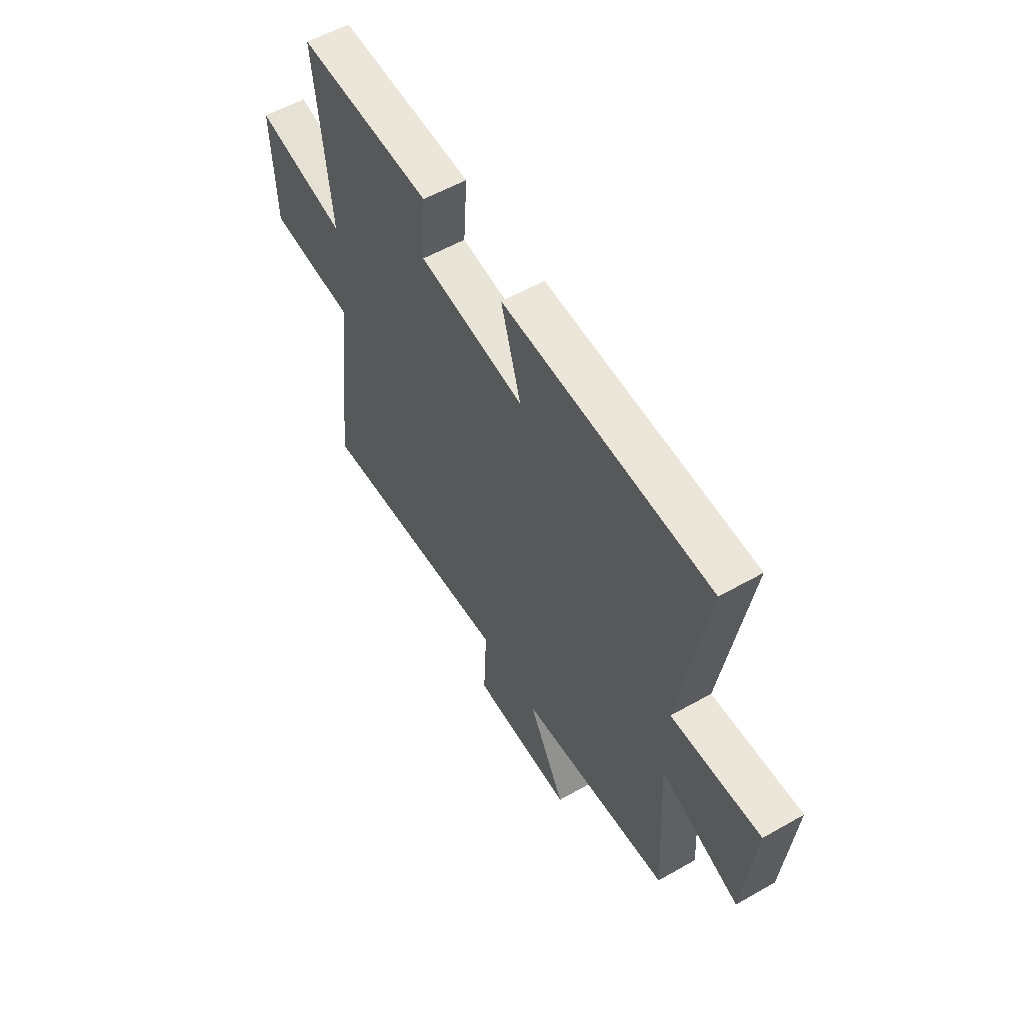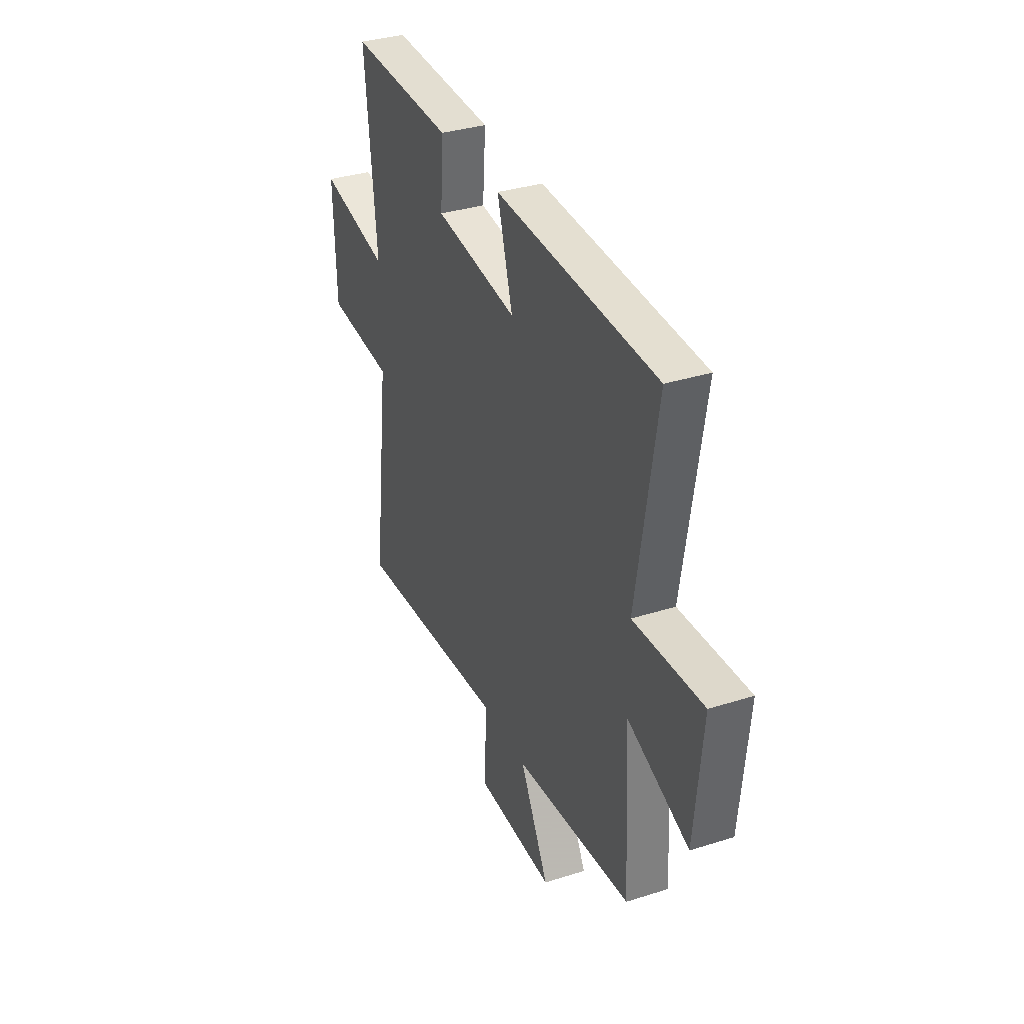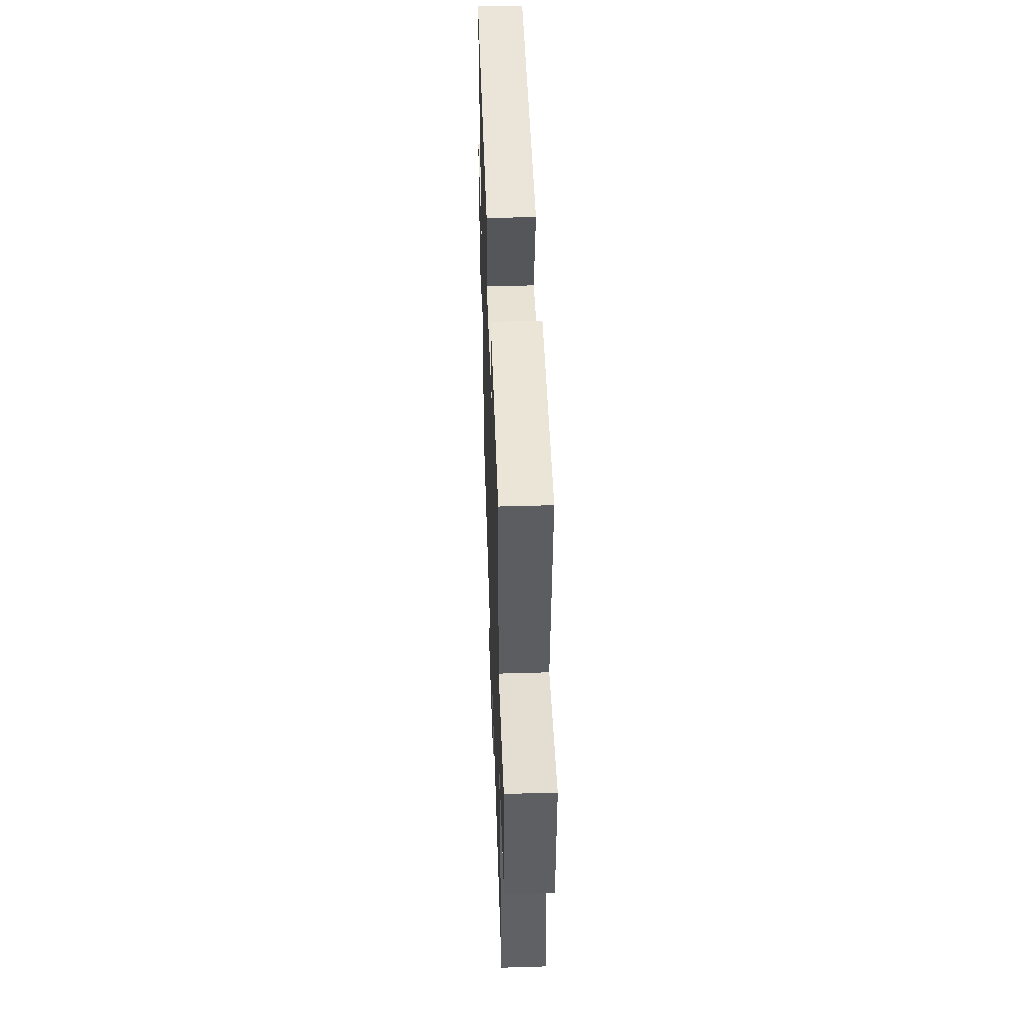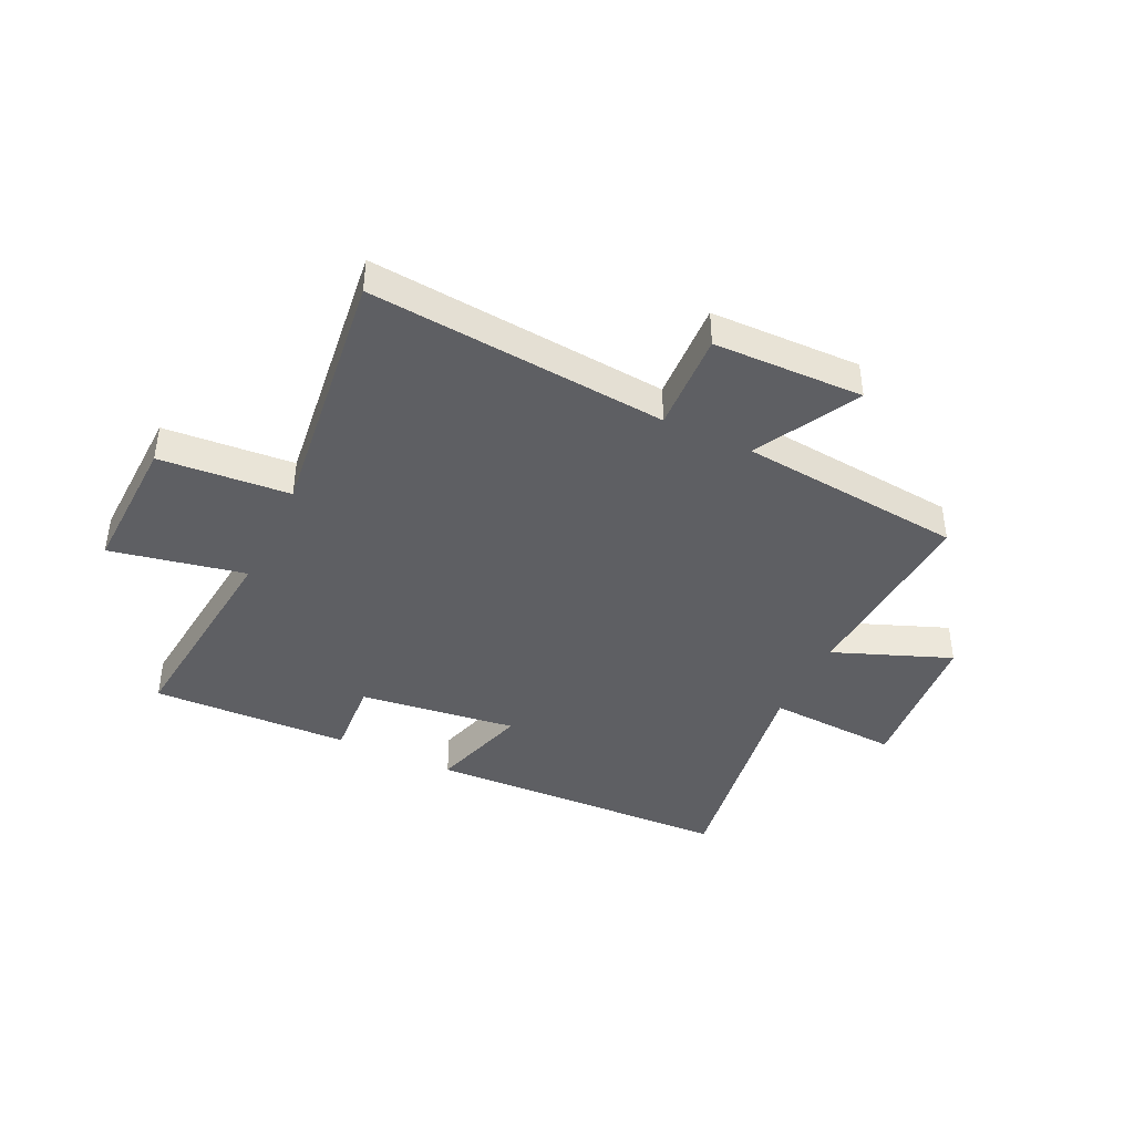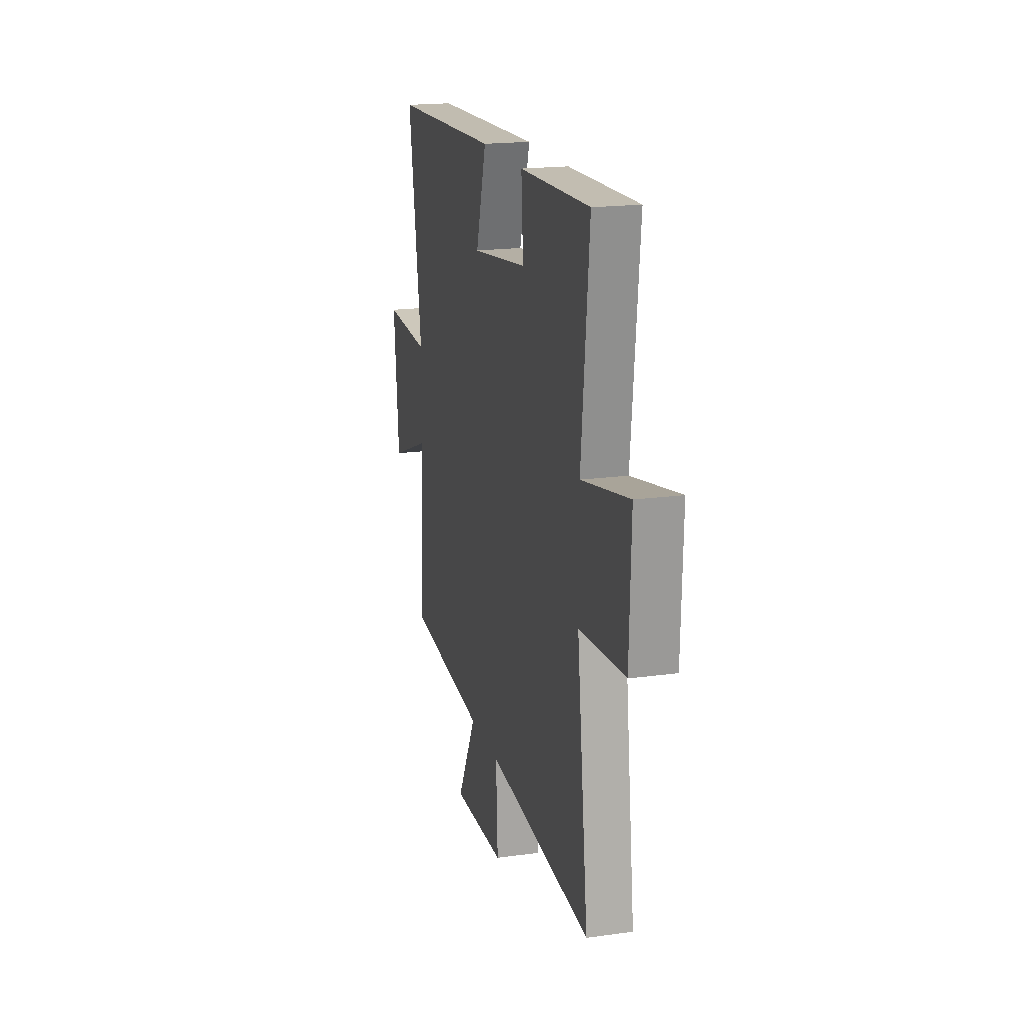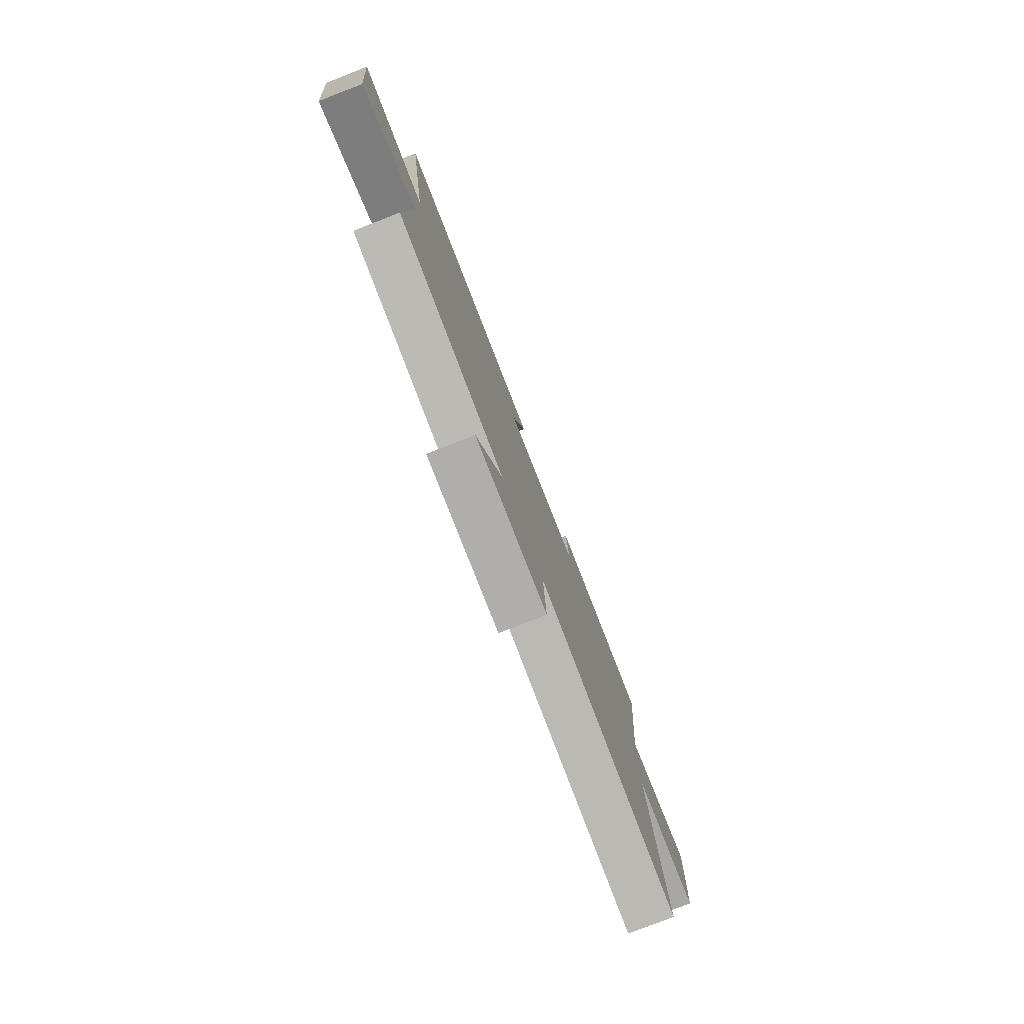
<metadata>
{"format":"obj","ext":"obj","renderer":"f3d","projection":"perspective","resolution":1024,"background":"white","views":[{"elev":56.2,"azim":-120.8,"up":"+Z"},{"elev":34.4,"azim":-113.1,"up":"+Z"},{"elev":47.5,"azim":88.1,"up":"+Z"},{"elev":-41.5,"azim":154.4,"up":"+Y"},{"elev":18.8,"azim":75.3,"up":"+Z"},{"elev":-78.8,"azim":-68.8,"up":"+Z"}]}
</metadata>
<code>
v 0.557 0.07 -0.546
v 0.033 0.07 -0.5
v 0.042 0.07 -0.676
v -0.222 0.07 -0.682
v -0.125 0.07 -0.5
v -0.52 0.07 -0.461
v -0.5 0.07 -0.117
v -0.706 0.07 -0.198
v -0.732 0.07 0.074
v -0.5 0.07 0.061
v -0.567 0.07 0.479
v -0.027 0.07 0.5
v -0.079 0.07 0.324
v 0.199 0.07 0.36
v 0.189 0.07 0.5
v 0.539 0.07 0.511
v 0.5 0.07 0.128
v 0.737 0.07 0.176
v 0.729 0.07 -0.072
v 0.5 0.07 -0.09
v 0.557 0 -0.546
v 0.033 0 -0.5
v 0.042 0 -0.676
v -0.222 0 -0.682
v -0.125 0 -0.5
v -0.52 0 -0.461
v -0.5 0 -0.117
v -0.706 0 -0.198
v -0.732 0 0.074
v -0.5 0 0.061
v -0.567 0 0.479
v -0.027 0 0.5
v -0.079 0 0.324
v 0.199 0 0.36
v 0.189 0 0.5
v 0.539 0 0.511
v 0.5 0 0.128
v 0.737 0 0.176
v 0.729 0 -0.072
v 0.5 0 -0.09
f 17 18 19 20
f 14 15 16 17
f 13 14 17 20
f 10 11 12 13
f 20 1 2
f 13 20 2
f 10 13 2
f 7 8 9 10
f 5 6 7
f 5 7 10 2
f 2 3 4 5
f 40 39 38 37
f 37 36 35 34
f 40 37 34 33
f 33 32 31 30
f 22 21 40
f 22 40 33
f 22 33 30
f 30 29 28 27
f 27 26 25
f 22 30 27 25
f 25 24 23 22
f 1 21 22 2
f 2 22 23 3
f 3 23 24 4
f 4 24 25 5
f 5 25 26 6
f 6 26 27 7
f 7 27 28 8
f 8 28 29 9
f 9 29 30 10
f 10 30 31 11
f 11 31 32 12
f 12 32 33 13
f 13 33 34 14
f 14 34 35 15
f 15 35 36 16
f 16 36 37 17
f 17 37 38 18
f 18 38 39 19
f 19 39 40 20
f 20 40 21 1

</code>
